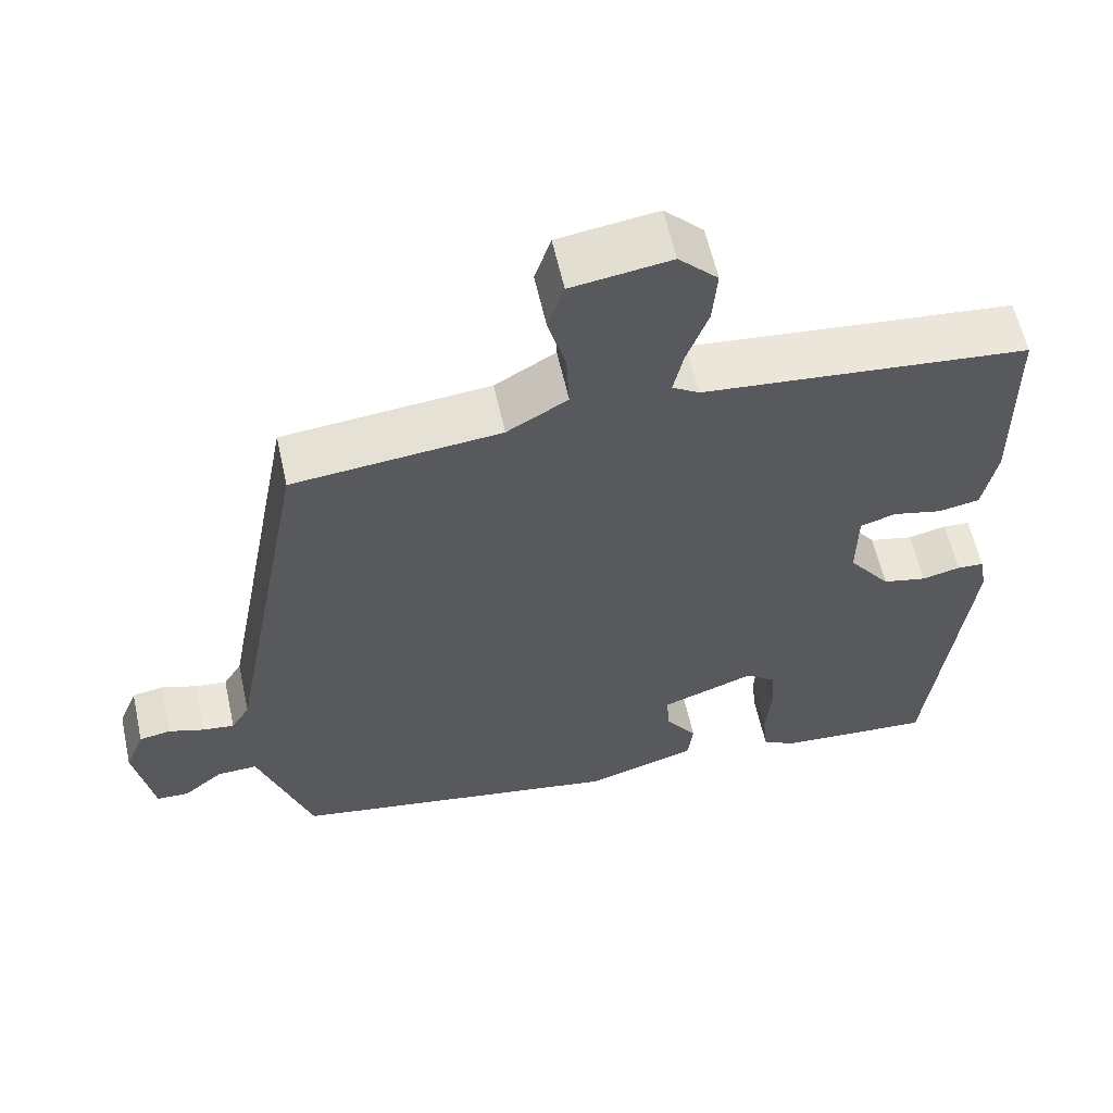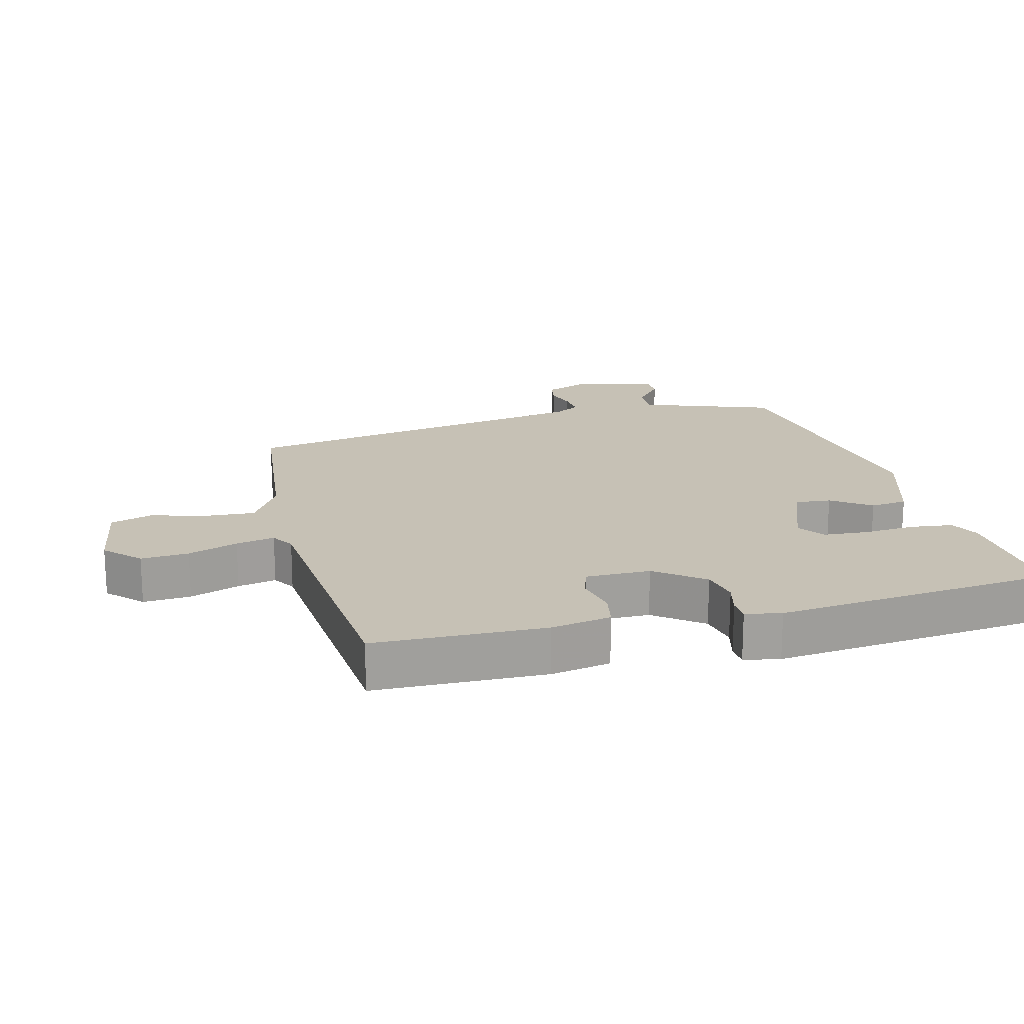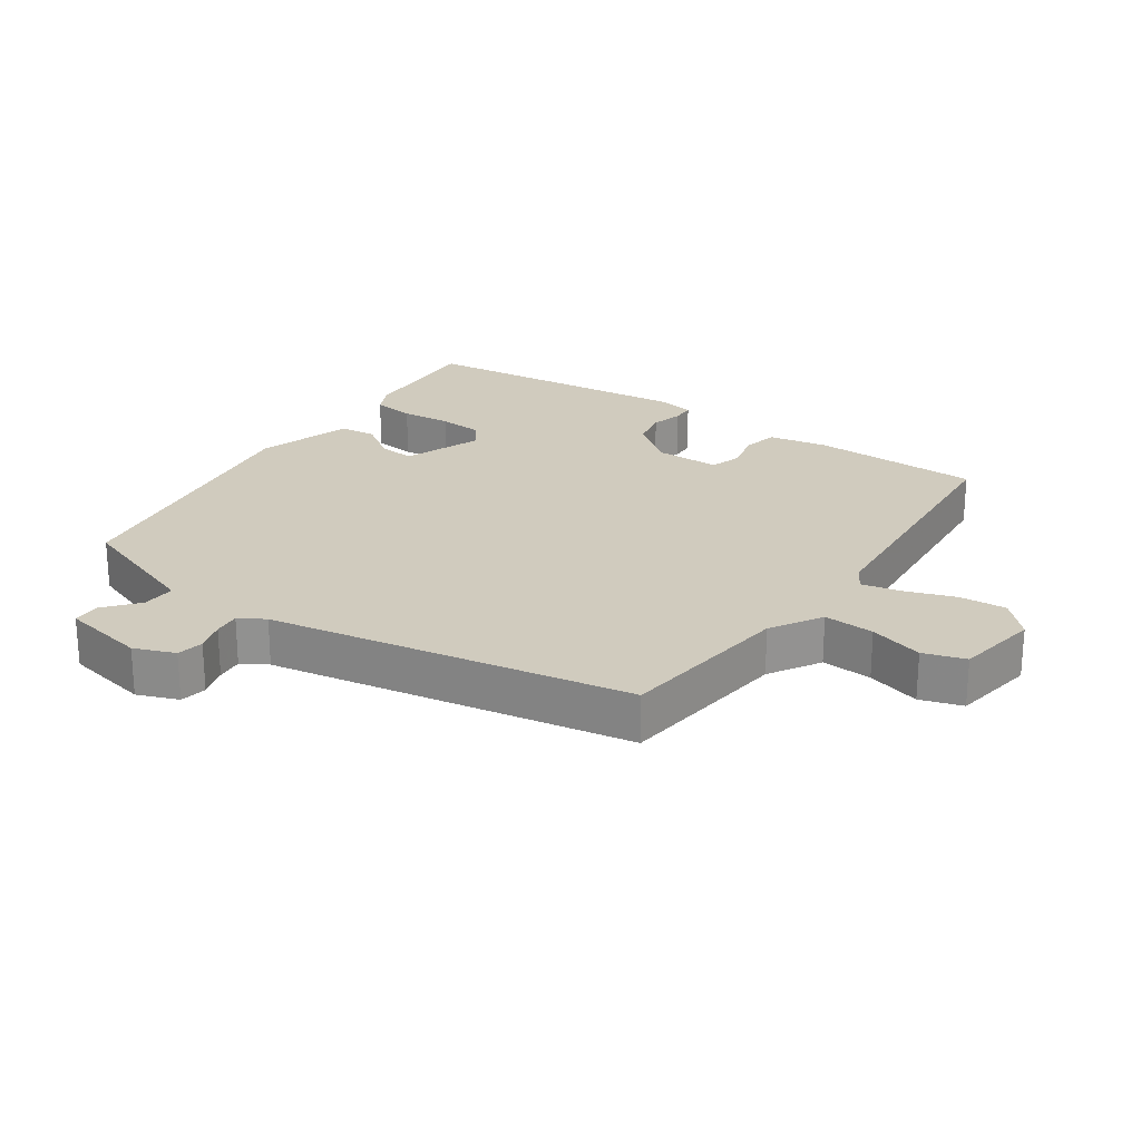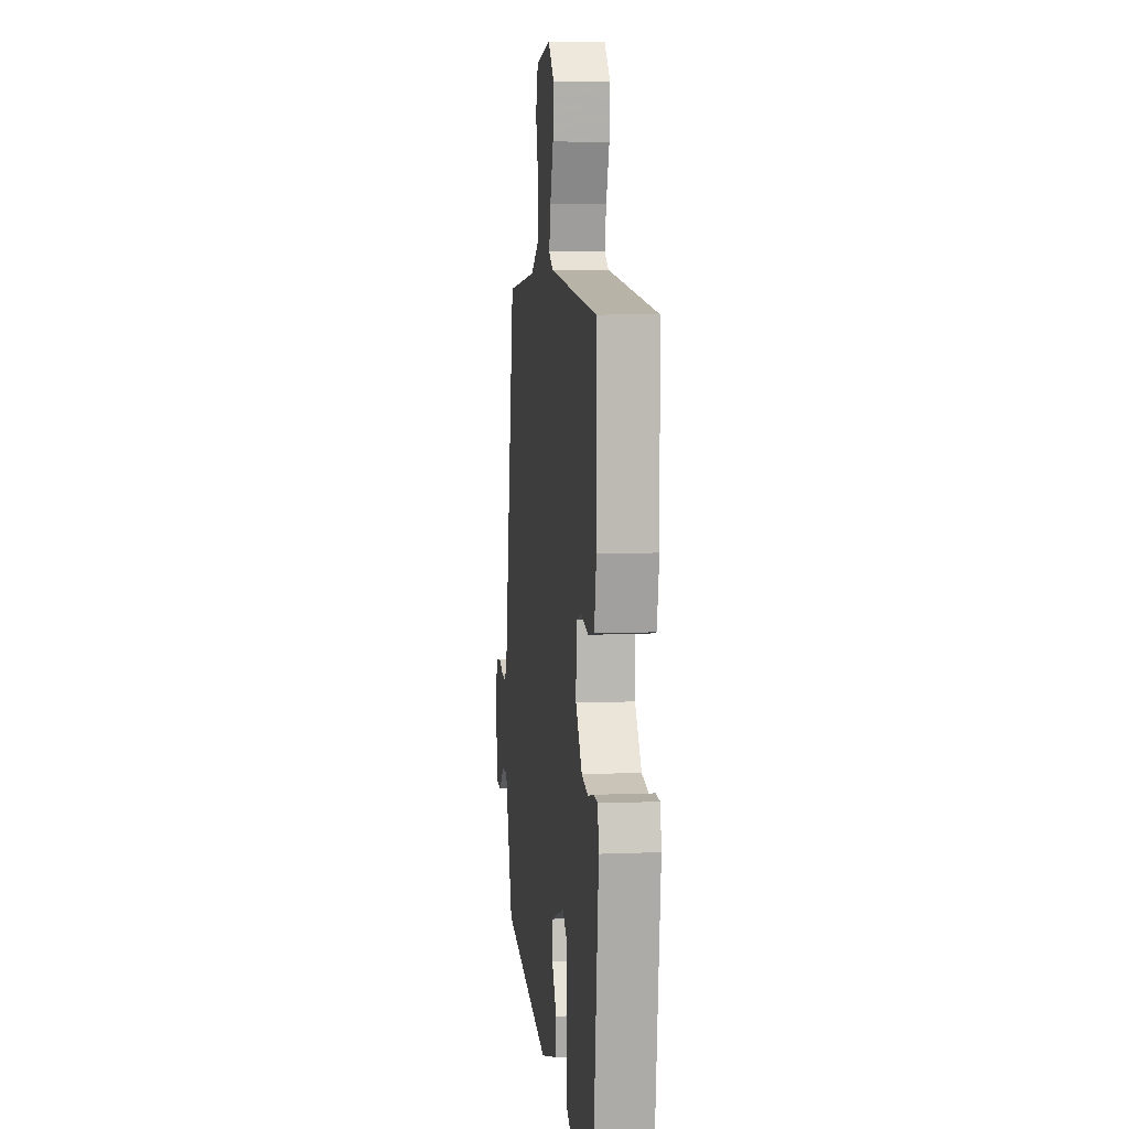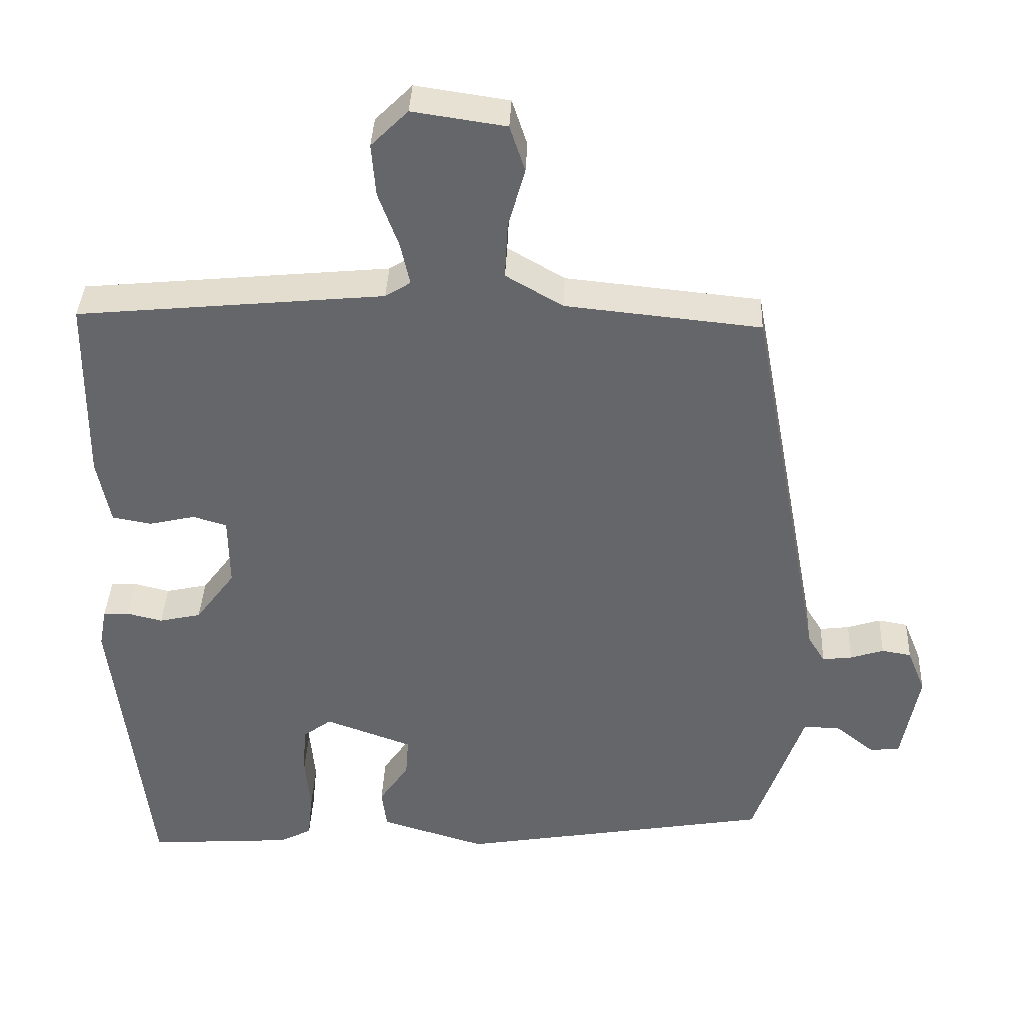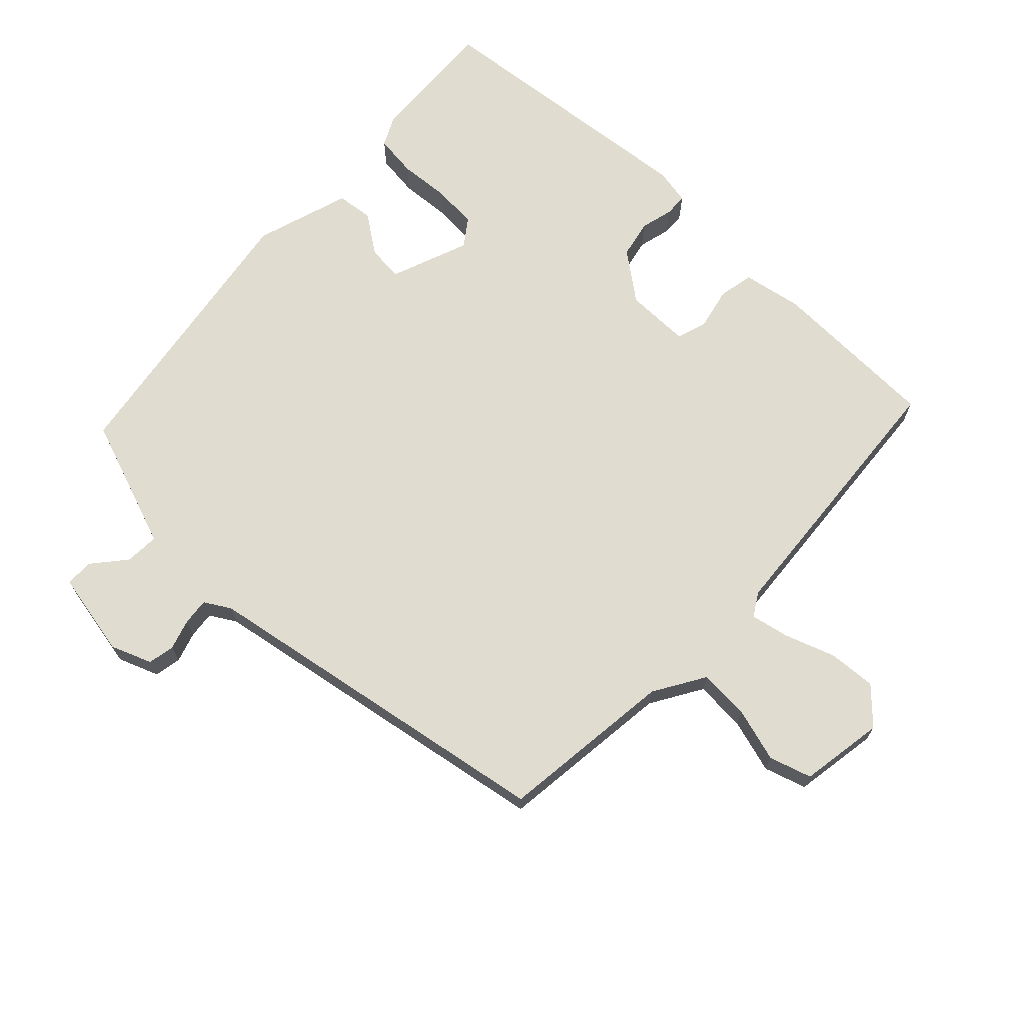
<metadata>
{"format":"obj","ext":"obj","renderer":"f3d","projection":"perspective","resolution":1024,"background":"white","views":[{"elev":59.7,"azim":-12.4,"up":"+Z"},{"elev":18.7,"azim":76.4,"up":"+Y"},{"elev":23.6,"azim":-54.6,"up":"+Y"},{"elev":7.3,"azim":83.3,"up":"+Z"},{"elev":37.8,"azim":-177.5,"up":"+Z"},{"elev":69.4,"azim":-45.5,"up":"+Y"}]}
</metadata>
<code>
v 0.478 0.07 -0.529
v 0.277 0.07 -0.515
v 0.232 0.07 -0.492
v 0.225 0.07 -0.427
v 0.232 0.07 -0.349
v 0.228 0.07 -0.281
v 0.188 0.07 -0.251
v 0.067 0.07 -0.295
v 0.071 0.07 -0.35
v 0.112 0.07 -0.41
v 0.105 0.07 -0.466
v -0.041 0.07 -0.51
v -0.476 0.07 -0.435
v -0.504 0.07 -0.354
v -0.546 0.07 -0.232
v -0.598 0.07 -0.234
v -0.65 0.07 -0.276
v -0.692 0.07 -0.274
v -0.716 0.07 -0.143
v -0.691 0.07 -0.081
v -0.65 0.07 -0.074
v -0.604 0.07 -0.089
v -0.563 0.07 -0.094
v -0.539 0.07 -0.055
v -0.435 0.07 0.497
v -0.165 0.07 0.524
v -0.086 0.07 0.57
v -0.09 0.07 0.648
v -0.113 0.07 0.731
v -0.092 0.07 0.795
v 0.037 0.07 0.814
v 0.088 0.07 0.763
v 0.082 0.07 0.69
v 0.054 0.07 0.614
v 0.041 0.07 0.555
v 0.076 0.07 0.533
v 0.501 0.07 0.492
v 0.504 0.07 0.231
v 0.486 0.07 0.14
v 0.432 0.07 0.13
v 0.368 0.07 0.145
v 0.321 0.07 0.131
v 0.32 0.07 0.032
v 0.375 0.07 -0.042
v 0.433 0.07 -0.055
v 0.483 0.07 -0.043
v 0.518 0.07 -0.045
v 0.528 0.07 -0.1
v 0.478 0 -0.529
v 0.277 0 -0.515
v 0.232 0 -0.492
v 0.225 0 -0.427
v 0.232 0 -0.349
v 0.228 0 -0.281
v 0.188 0 -0.251
v 0.067 0 -0.295
v 0.071 0 -0.35
v 0.112 0 -0.41
v 0.105 0 -0.466
v -0.041 0 -0.51
v -0.476 0 -0.435
v -0.504 0 -0.354
v -0.546 0 -0.232
v -0.598 0 -0.234
v -0.65 0 -0.276
v -0.692 0 -0.274
v -0.716 0 -0.143
v -0.691 0 -0.081
v -0.65 0 -0.074
v -0.604 0 -0.089
v -0.563 0 -0.094
v -0.539 0 -0.055
v -0.435 0 0.497
v -0.165 0 0.524
v -0.086 0 0.57
v -0.09 0 0.648
v -0.113 0 0.731
v -0.092 0 0.795
v 0.037 0 0.814
v 0.088 0 0.763
v 0.082 0 0.69
v 0.054 0 0.614
v 0.041 0 0.555
v 0.076 0 0.533
v 0.501 0 0.492
v 0.504 0 0.231
v 0.486 0 0.14
v 0.432 0 0.13
v 0.368 0 0.145
v 0.321 0 0.131
v 0.32 0 0.032
v 0.375 0 -0.042
v 0.433 0 -0.055
v 0.483 0 -0.043
v 0.518 0 -0.045
v 0.528 0 -0.1
f 3 4 5
f 2 3 5
f 1 2 5
f 48 1 5
f 47 48 5
f 46 47 5
f 45 46 5
f 44 45 5 6
f 43 44 6 7
f 42 43 7 8
f 39 40 41
f 38 39 41
f 37 38 41
f 36 37 41
f 35 36 41 42
f 32 33 34
f 31 32 34
f 30 31 34
f 29 30 34
f 28 29 34
f 27 28 34 35
f 35 42 8
f 27 35 8
f 26 27 8
f 20 21 22
f 19 20 22
f 18 19 22
f 17 18 22
f 16 17 22
f 15 16 22 23
f 15 23 24
f 14 15 24
f 13 14 24
f 12 13 24
f 11 12 24
f 10 11 24
f 9 10 24
f 24 25 26
f 9 24 26
f 8 9 26
f 53 52 51
f 53 51 50
f 53 50 49
f 53 49 96
f 53 96 95
f 53 95 94
f 53 94 93
f 54 53 93 92
f 55 54 92 91
f 56 55 91 90
f 89 88 87
f 89 87 86
f 89 86 85
f 89 85 84
f 90 89 84 83
f 82 81 80
f 82 80 79
f 82 79 78
f 82 78 77
f 82 77 76
f 83 82 76 75
f 56 90 83
f 56 83 75
f 56 75 74
f 70 69 68
f 70 68 67
f 70 67 66
f 70 66 65
f 70 65 64
f 71 70 64 63
f 72 71 63
f 72 63 62
f 72 62 61
f 72 61 60
f 72 60 59
f 72 59 58
f 72 58 57
f 74 73 72
f 74 72 57
f 74 57 56
f 1 49 50 2
f 2 50 51 3
f 3 51 52 4
f 4 52 53 5
f 5 53 54 6
f 6 54 55 7
f 7 55 56 8
f 8 56 57 9
f 9 57 58 10
f 10 58 59 11
f 11 59 60 12
f 12 60 61 13
f 13 61 62 14
f 14 62 63 15
f 15 63 64 16
f 16 64 65 17
f 17 65 66 18
f 18 66 67 19
f 19 67 68 20
f 20 68 69 21
f 21 69 70 22
f 22 70 71 23
f 23 71 72 24
f 24 72 73 25
f 25 73 74 26
f 26 74 75 27
f 27 75 76 28
f 28 76 77 29
f 29 77 78 30
f 30 78 79 31
f 31 79 80 32
f 32 80 81 33
f 33 81 82 34
f 34 82 83 35
f 35 83 84 36
f 36 84 85 37
f 37 85 86 38
f 38 86 87 39
f 39 87 88 40
f 40 88 89 41
f 41 89 90 42
f 42 90 91 43
f 43 91 92 44
f 44 92 93 45
f 45 93 94 46
f 46 94 95 47
f 47 95 96 48
f 48 96 49 1

</code>
